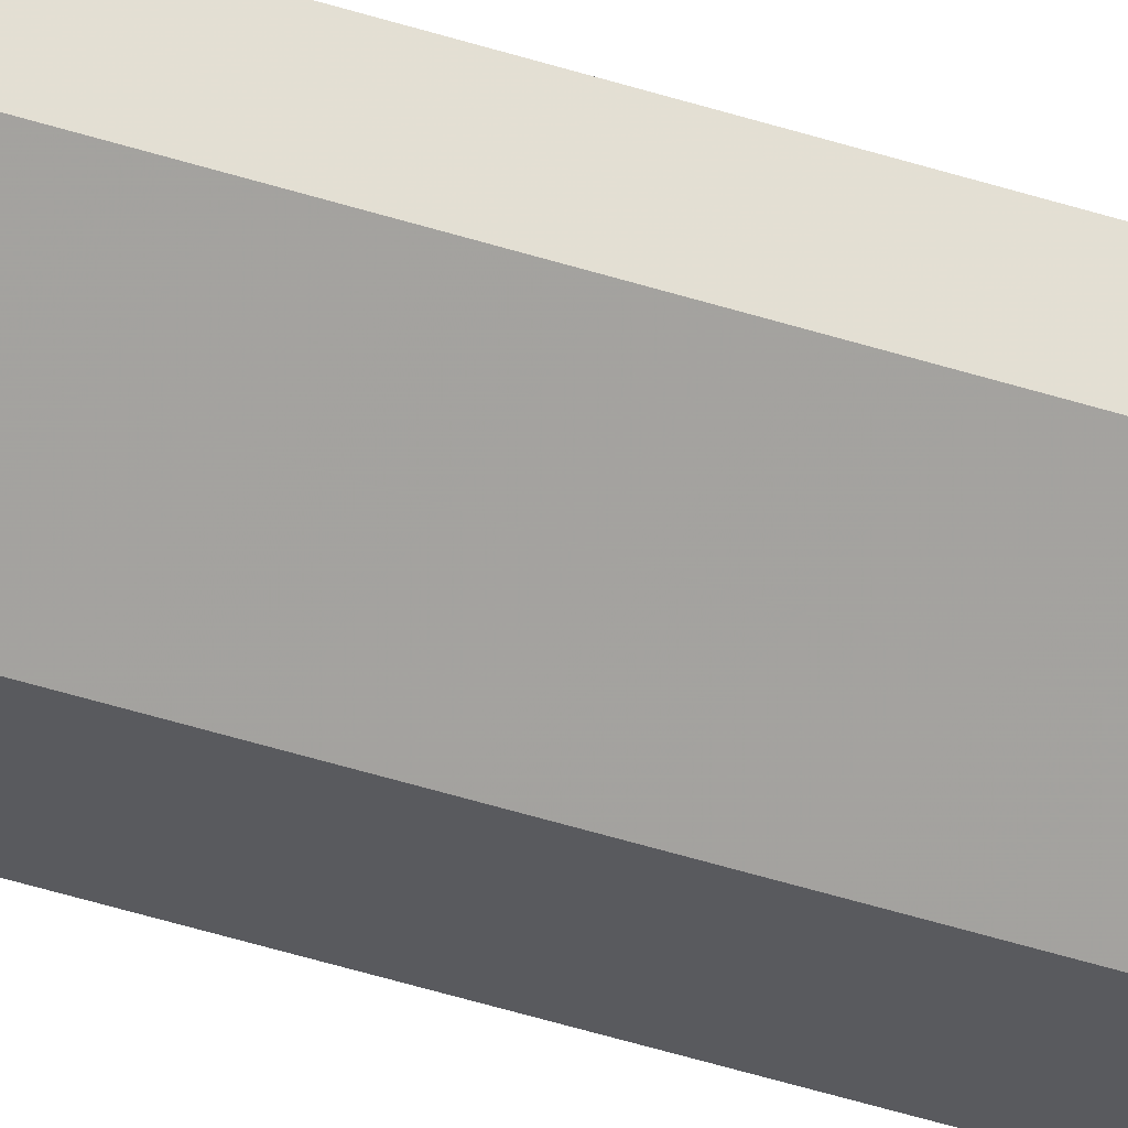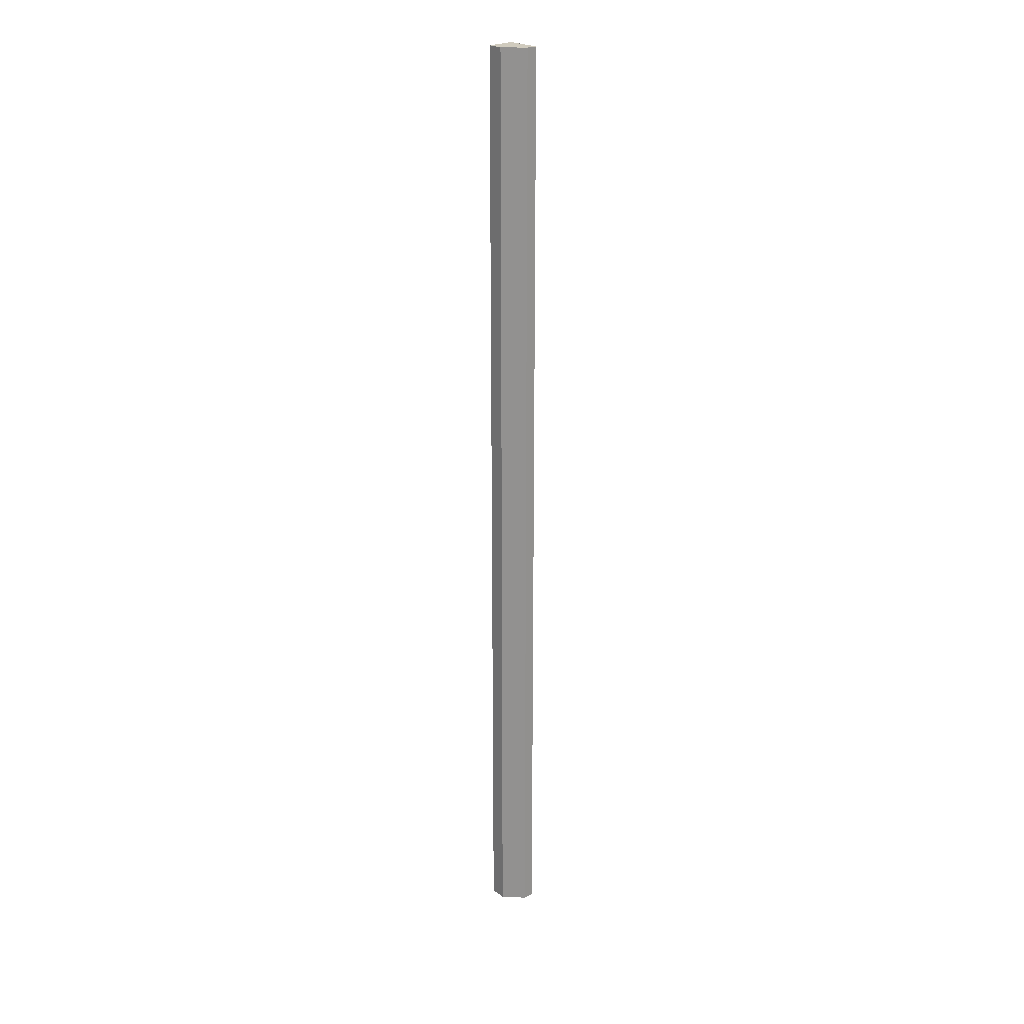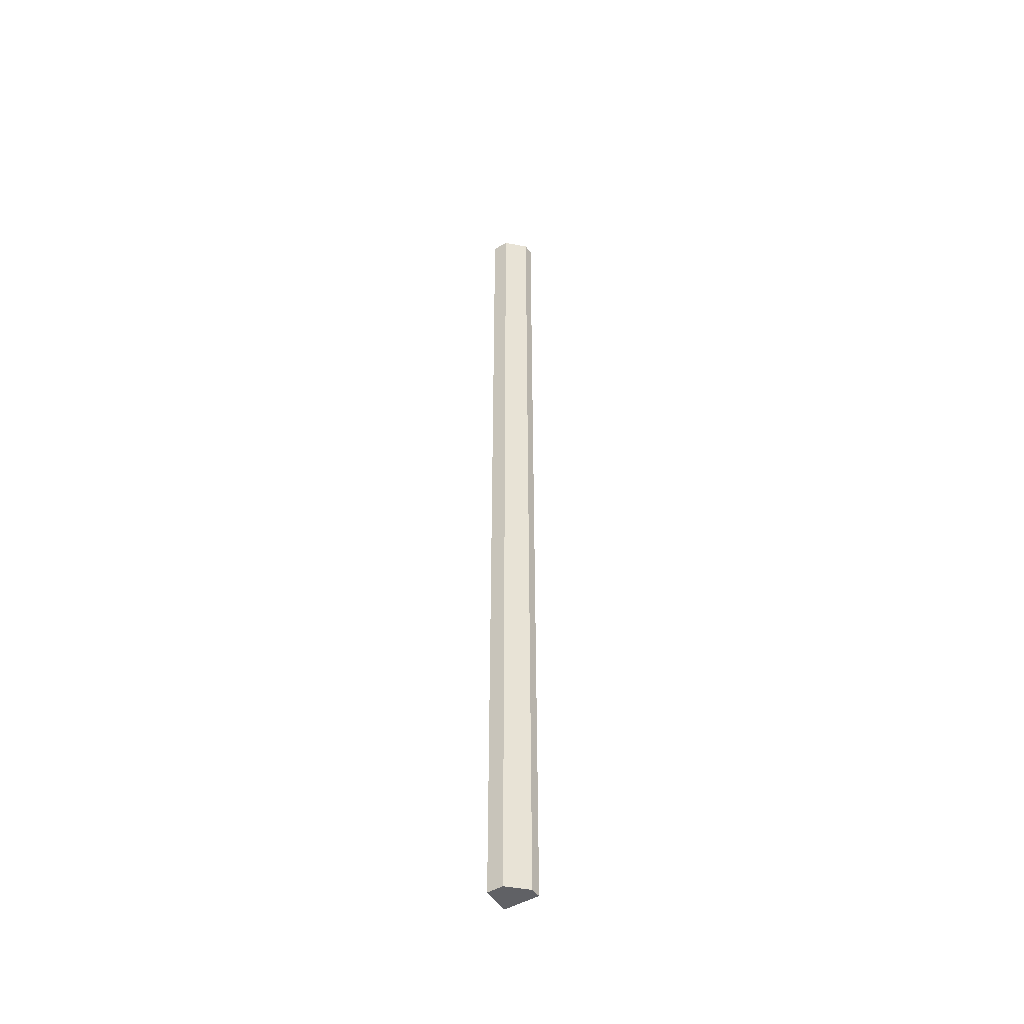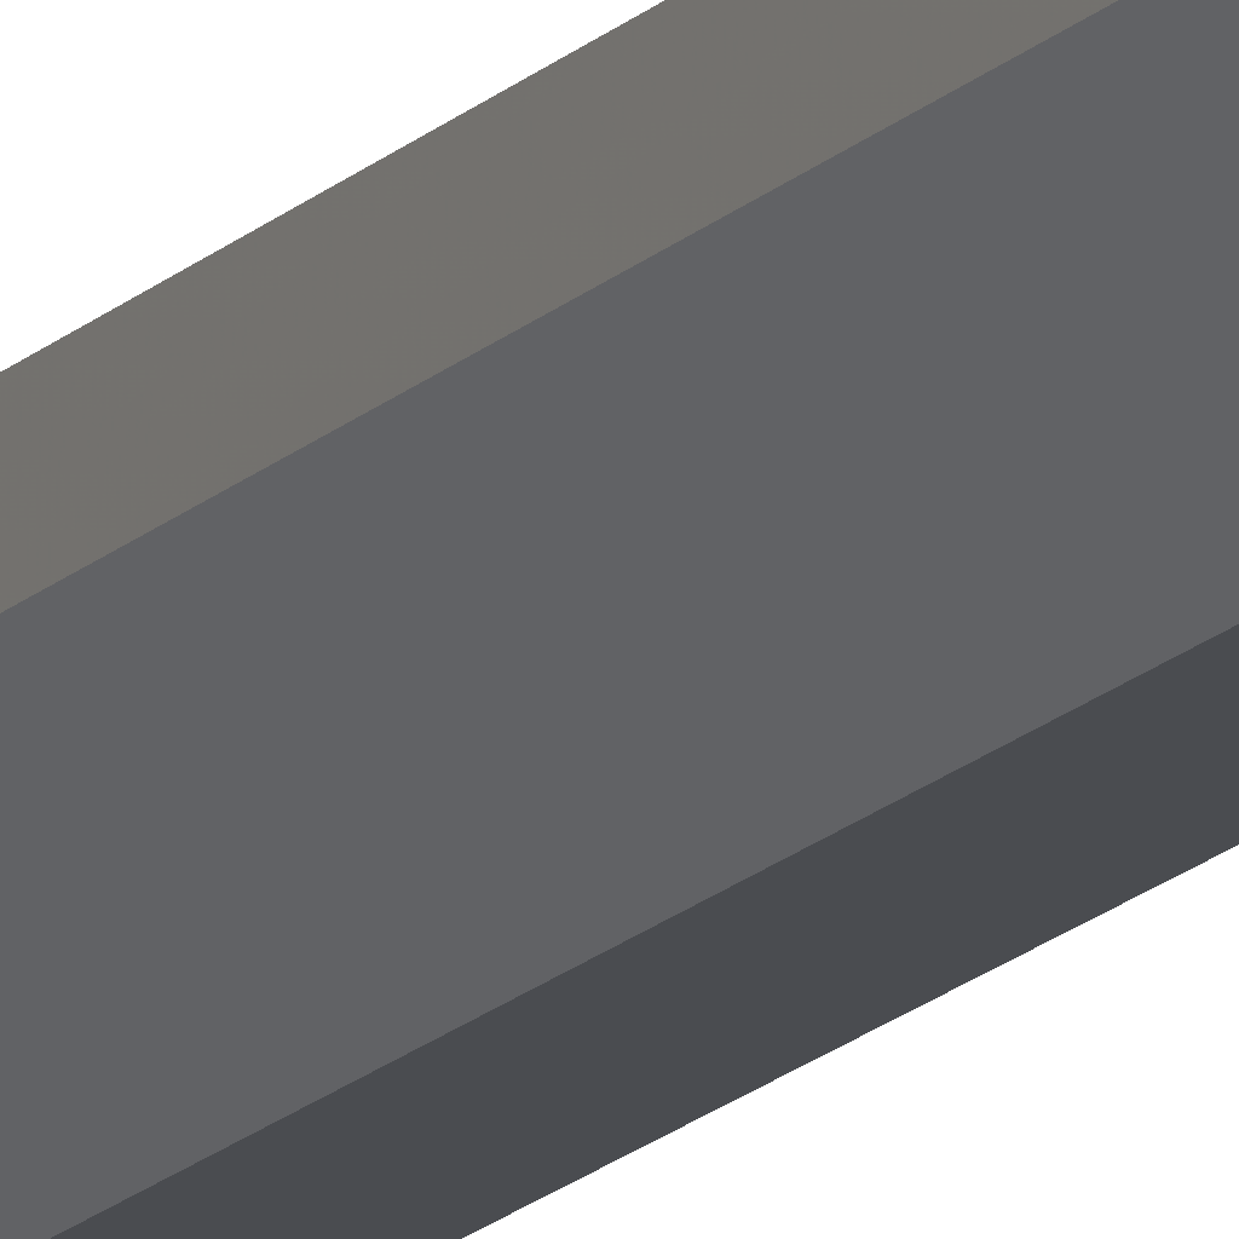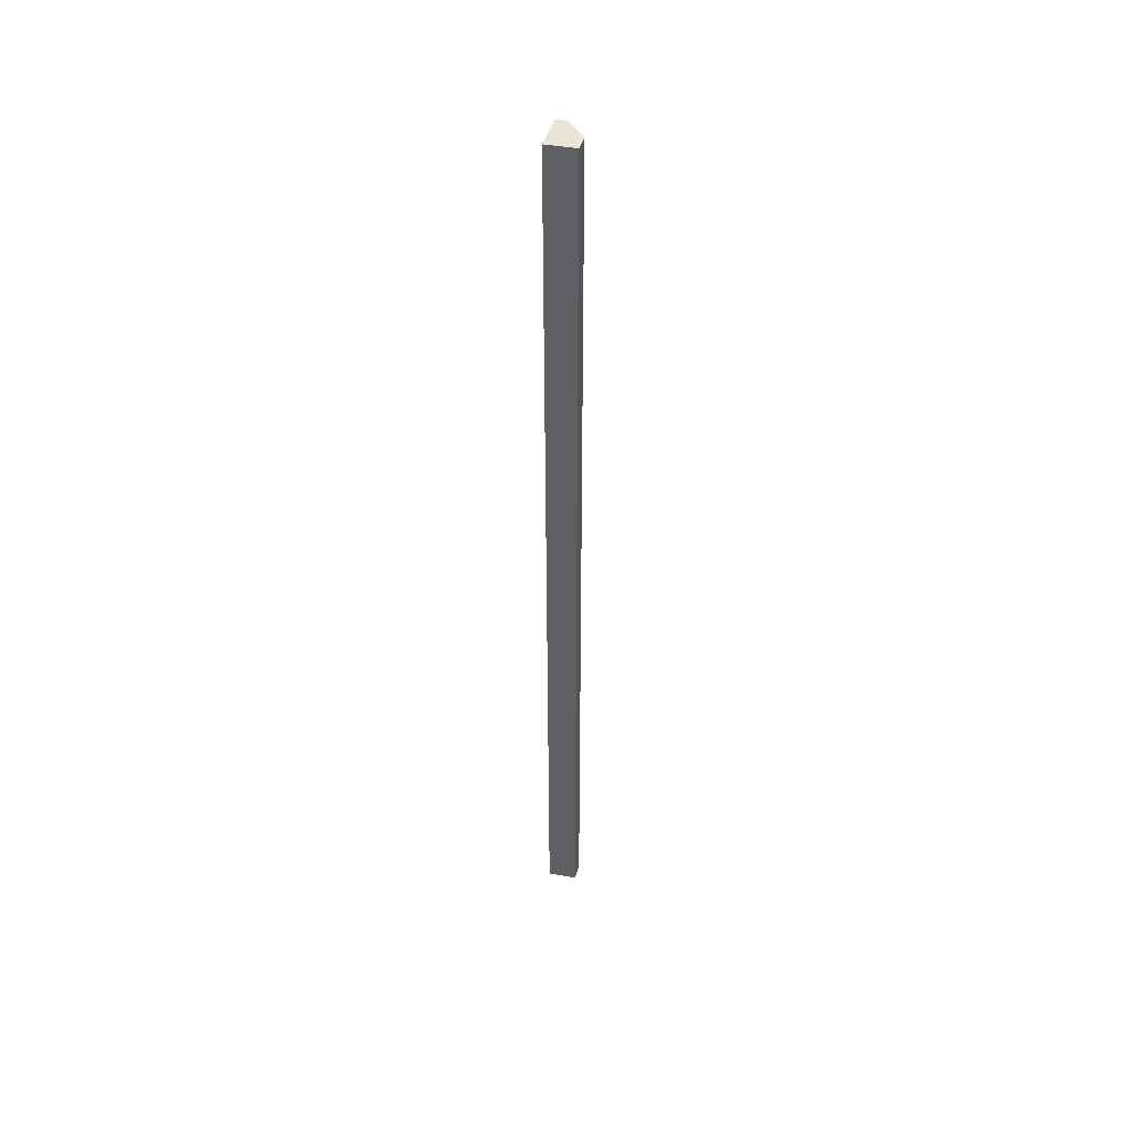
<metadata>
{"format":"obj","ext":"obj","renderer":"f3d","projection":"perspective","resolution":1024,"background":"white","views":[{"elev":-31.5,"azim":63.0,"up":"+Y"},{"elev":23.3,"azim":49.9,"up":"+Z"},{"elev":-47.1,"azim":33.7,"up":"+Z"},{"elev":-14.7,"azim":154.5,"up":"+Y"},{"elev":45.7,"azim":-73.9,"up":"+Z"}]}
</metadata>
<code>
v 0.1854 0.3522 0.3101
v 0.1854 0.3419 0.3101
v 0.1854 0.3522 -0.6103
v 0.1504 0.3522 -0.6103
v 0.1504 0.3522 0.3101
v 0.1683 0.3244 -0.6103
v 0.1854 0.3419 -0.6103
v 0.1527 0.3244 0.3101
v 0.1527 0.3244 -0.6103
v 0.1683 0.3244 0.3101
f 1 2 3
f 1 3 4
f 5 2 1
f 5 1 4
f 6 4 3
f 7 6 3
f 7 3 2
f 7 2 6
f 8 5 4
f 8 2 5
f 9 8 4
f 9 4 6
f 9 6 8
f 10 8 6
f 10 6 2
f 10 2 8

</code>
